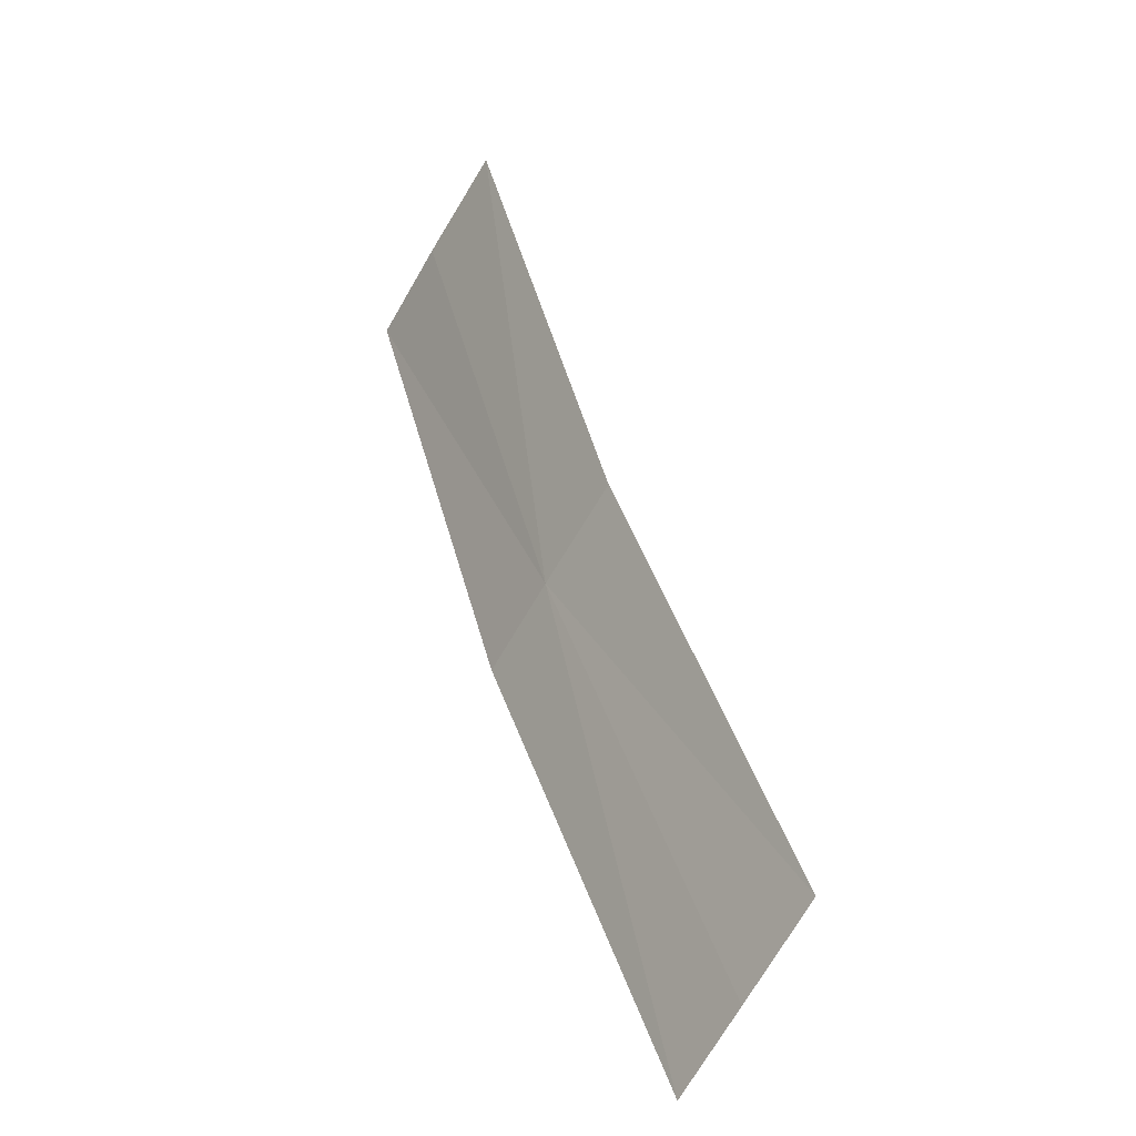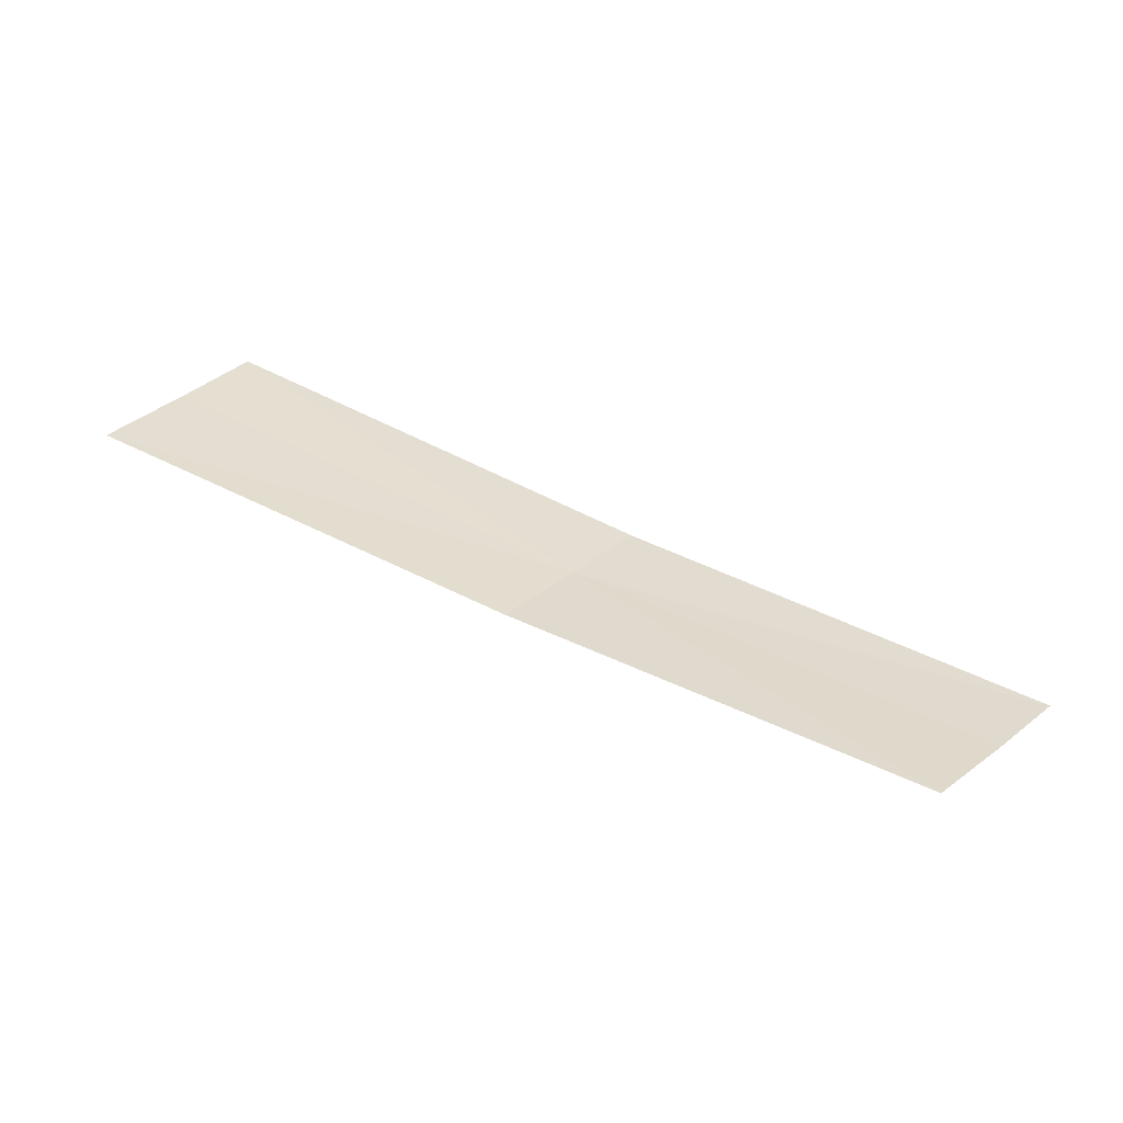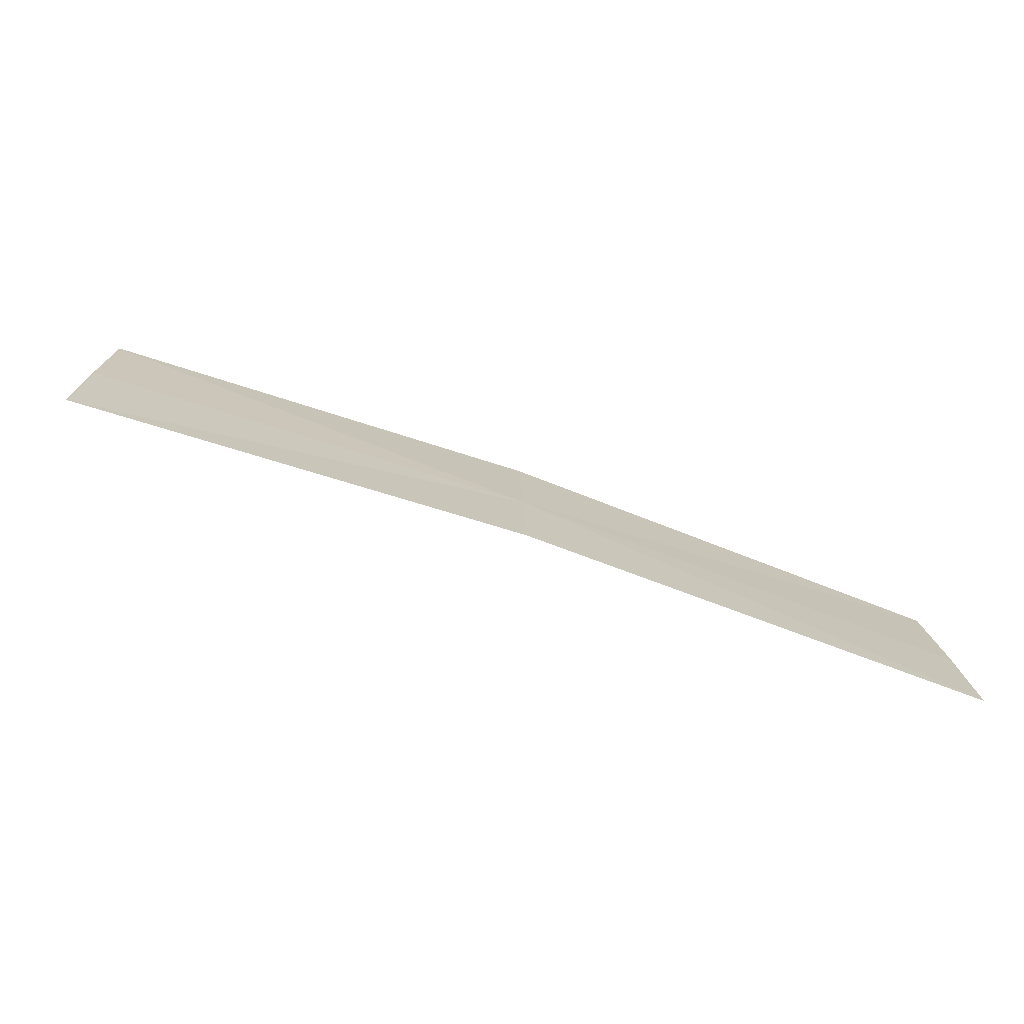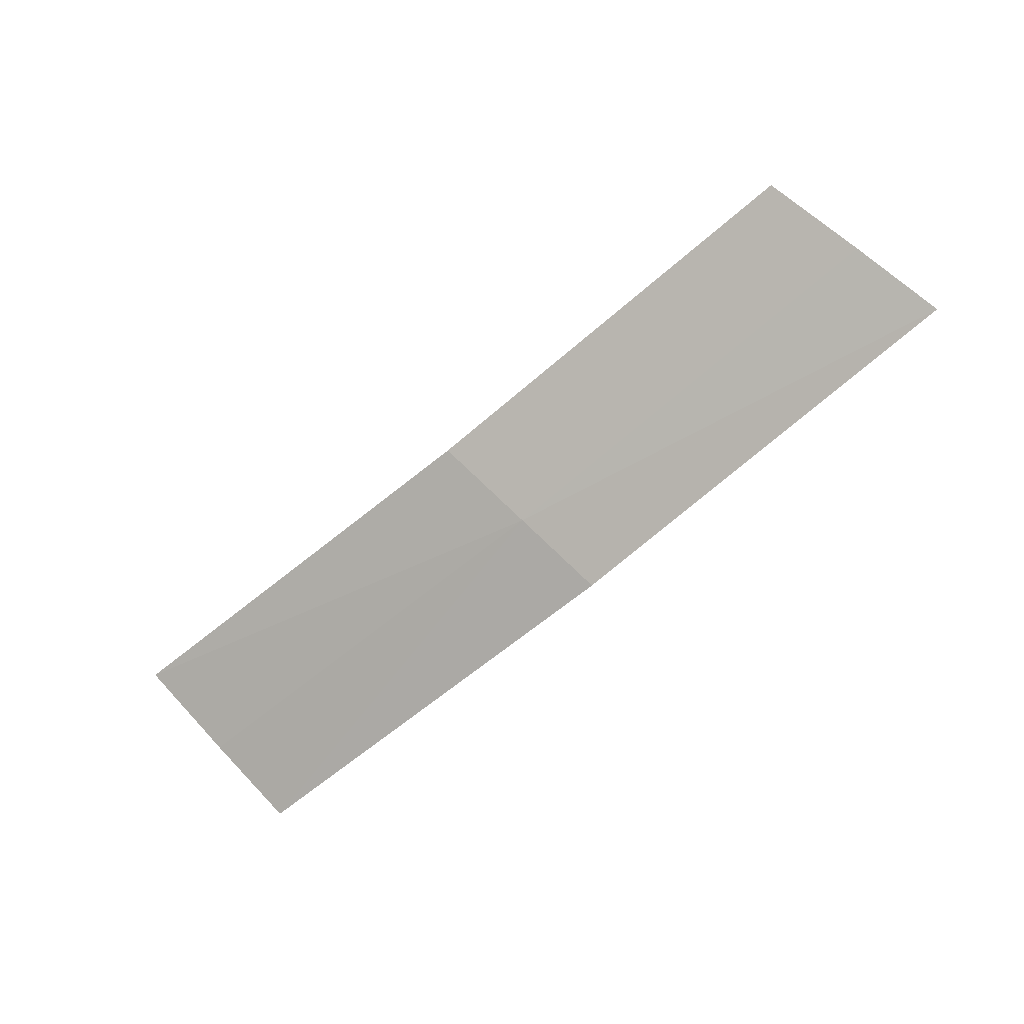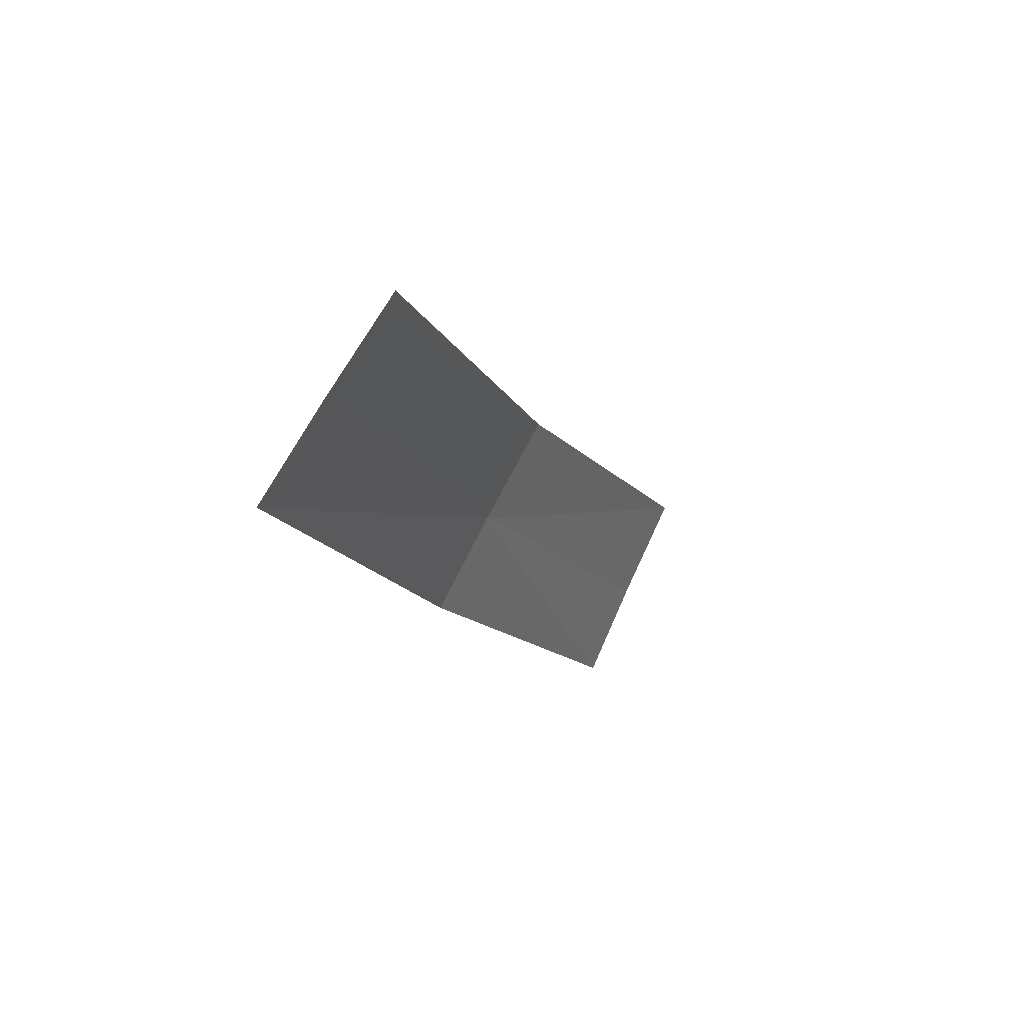
<metadata>
{"format":"obj","ext":"obj","renderer":"f3d","projection":"perspective","resolution":1024,"background":"white","views":[{"elev":33.1,"azim":76.2,"up":"+Z"},{"elev":65.3,"azim":43.8,"up":"+Y"},{"elev":-42.1,"azim":-4.7,"up":"+Z"},{"elev":-57.7,"azim":57.4,"up":"+Y"},{"elev":-29.8,"azim":114.0,"up":"+Z"}]}
</metadata>
<code>
v 15.58 -161.2 567.6
v 15.6 -160.1 569.4
v 23.27 -159.1 567
v 23.4 -160.2 565.3
v 7.489 -161.5 570
v 7.671 -160.4 571.8
v 23.48 -161.1 563.7
v 15.54 -162.1 566
v 7.323 -162.4 568.4
f 1 2 3
f 1 3 4
f 1 5 6
f 1 4 7
f 1 7 8
f 1 8 9
f 1 9 5
f 1 6 2

</code>
